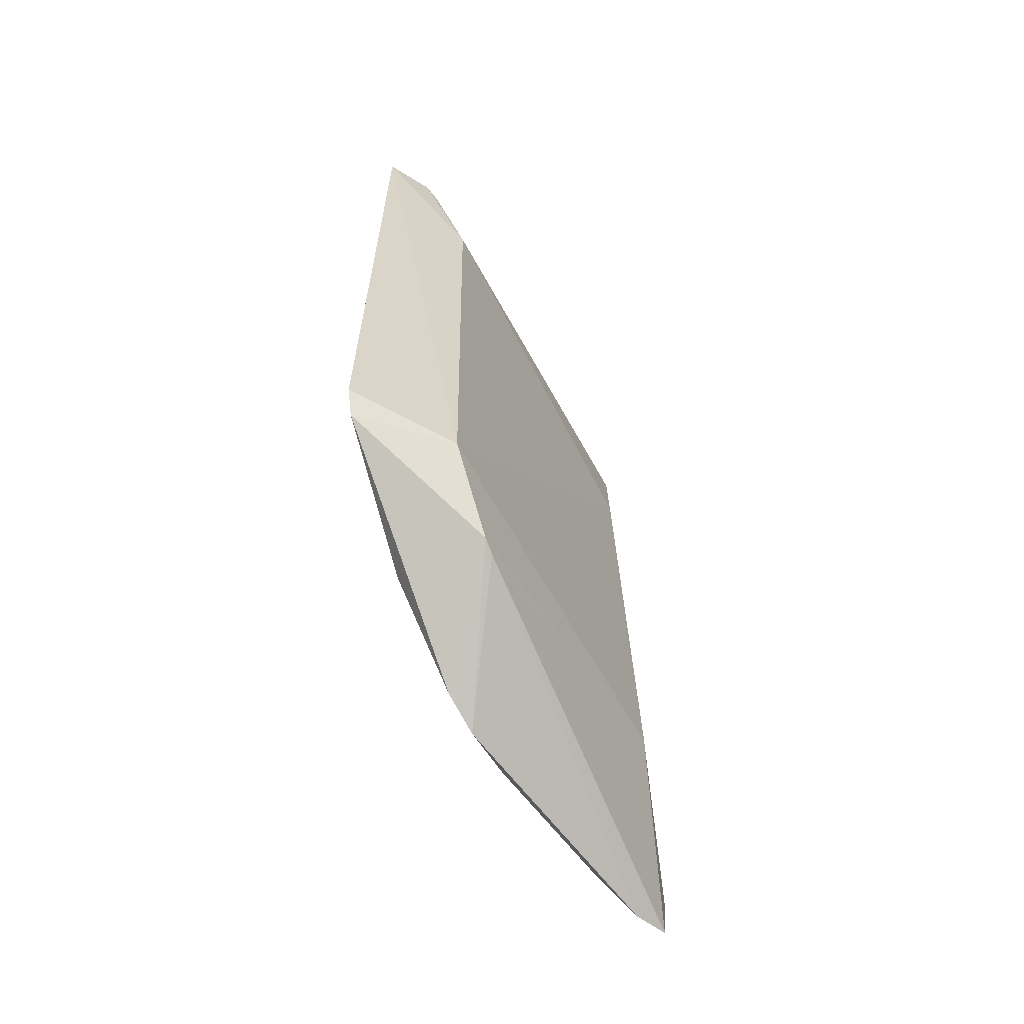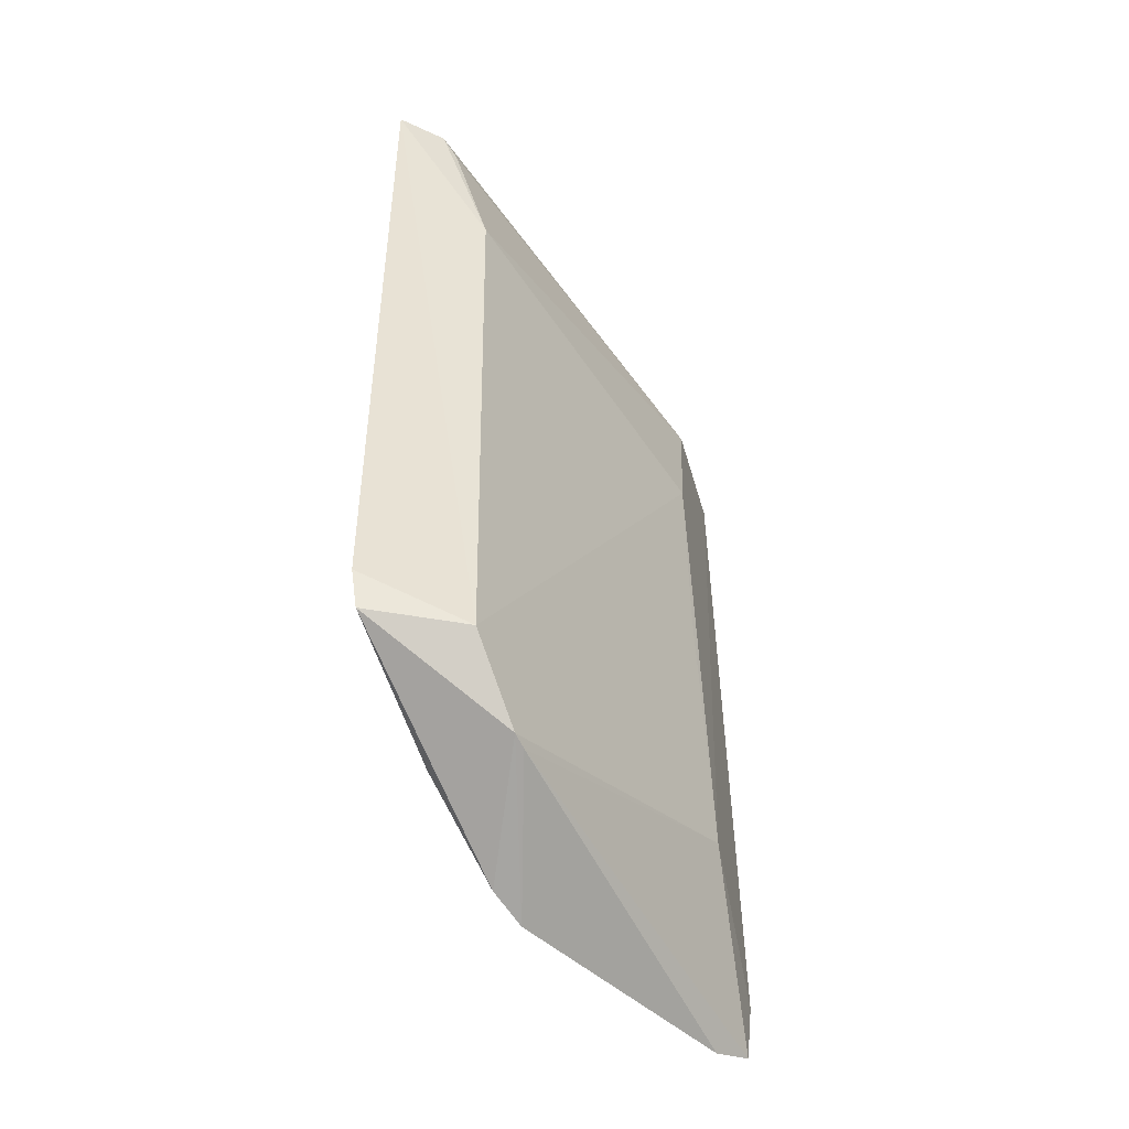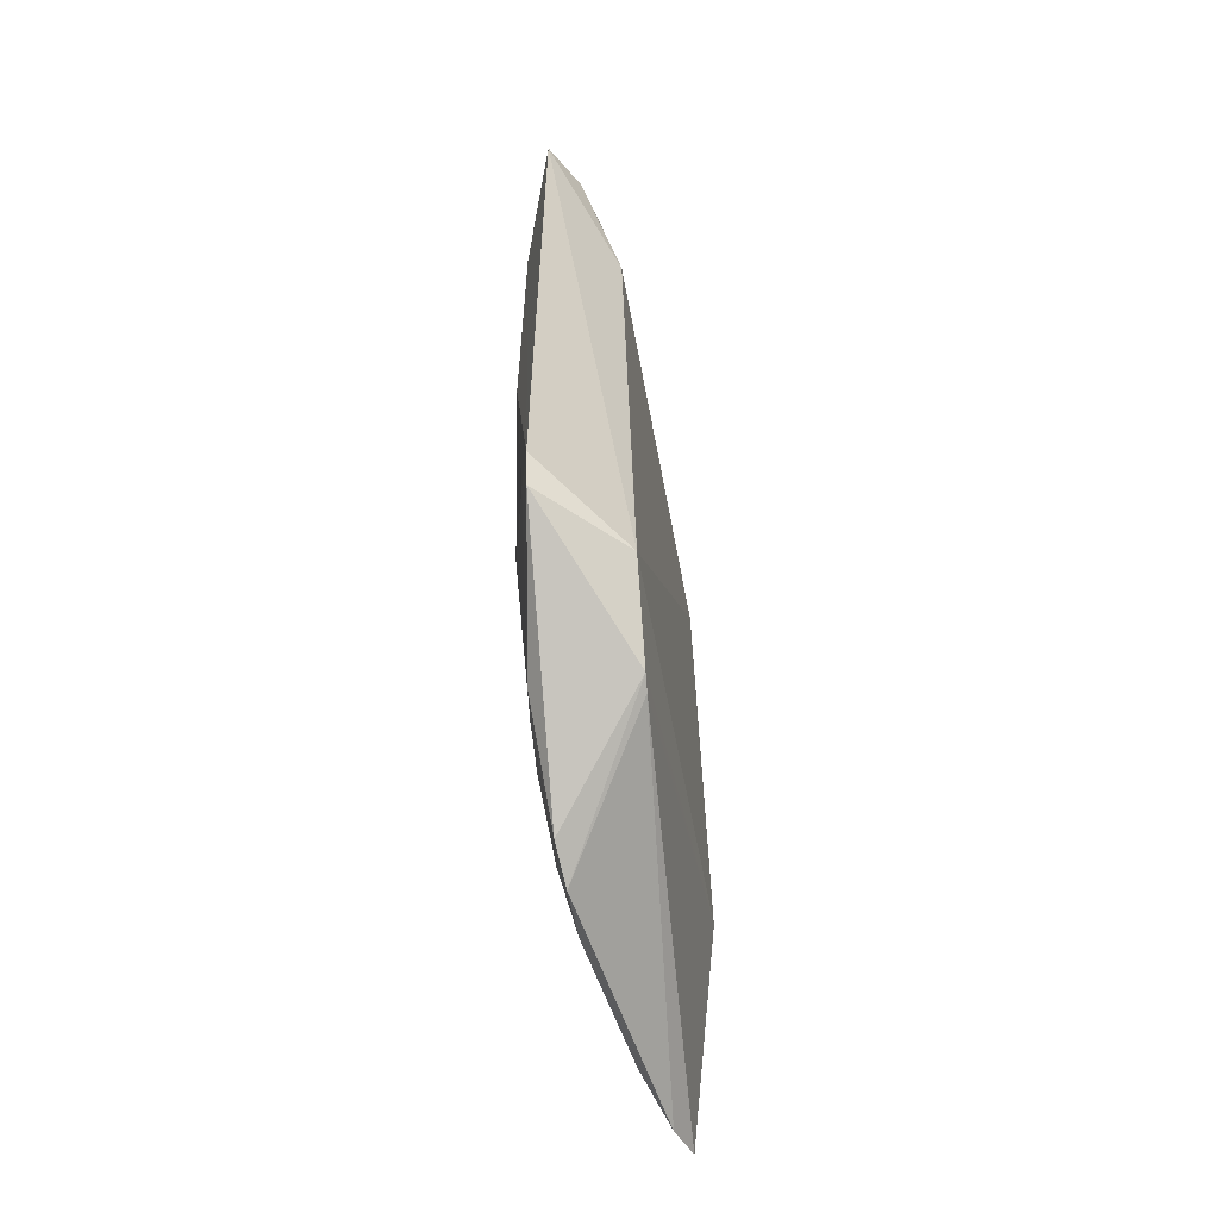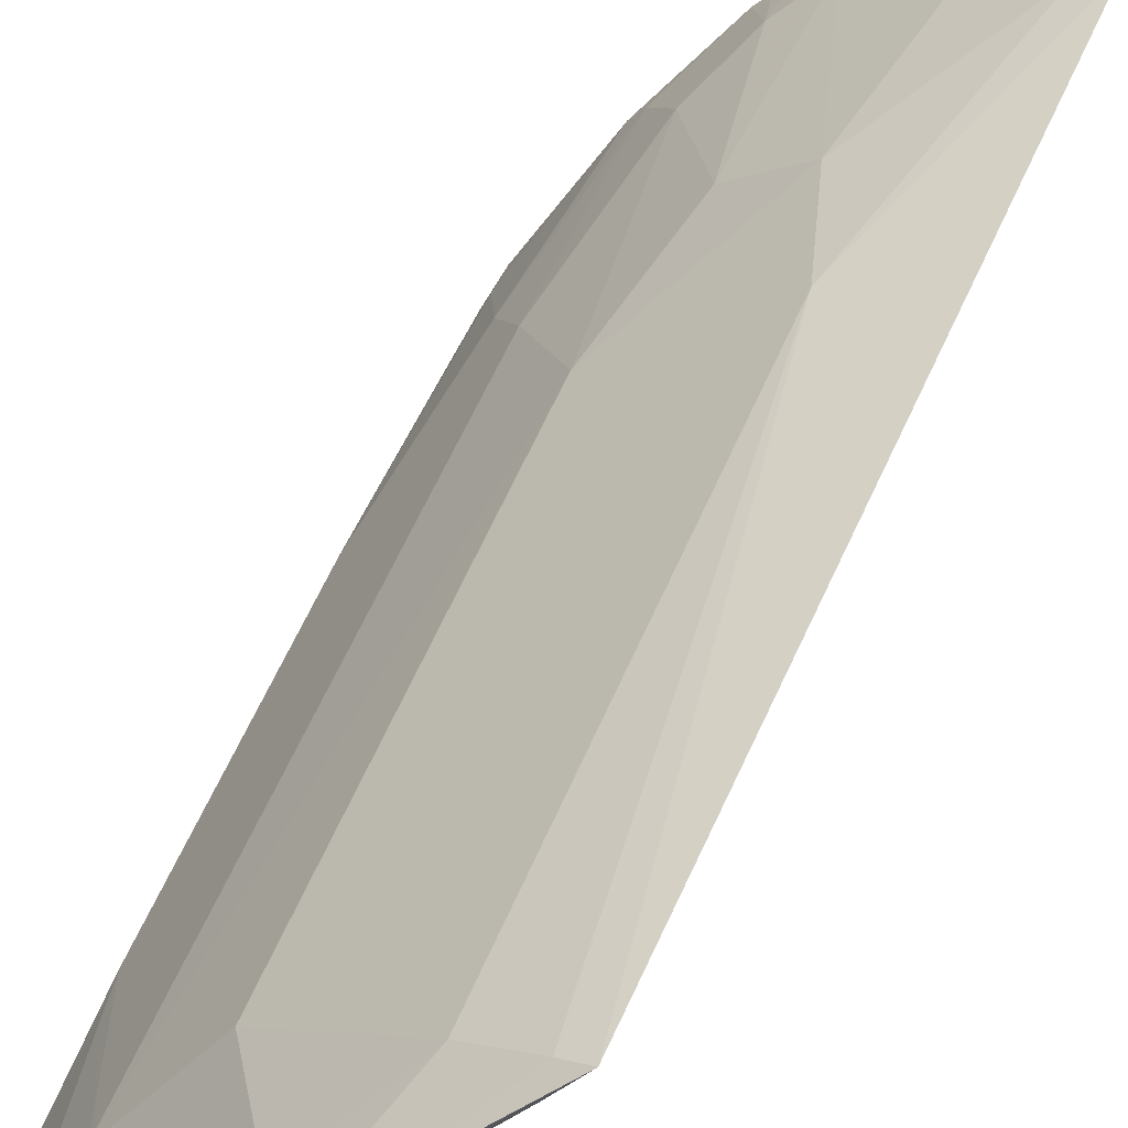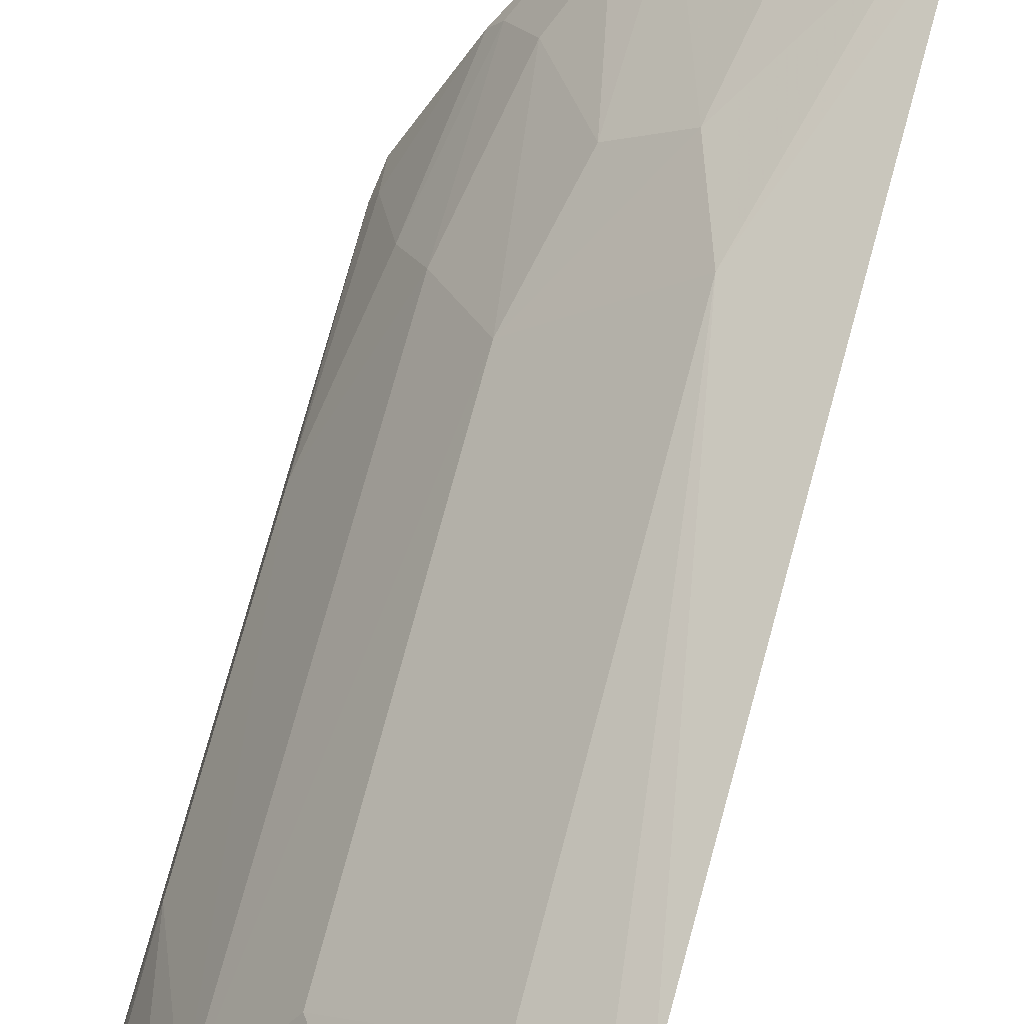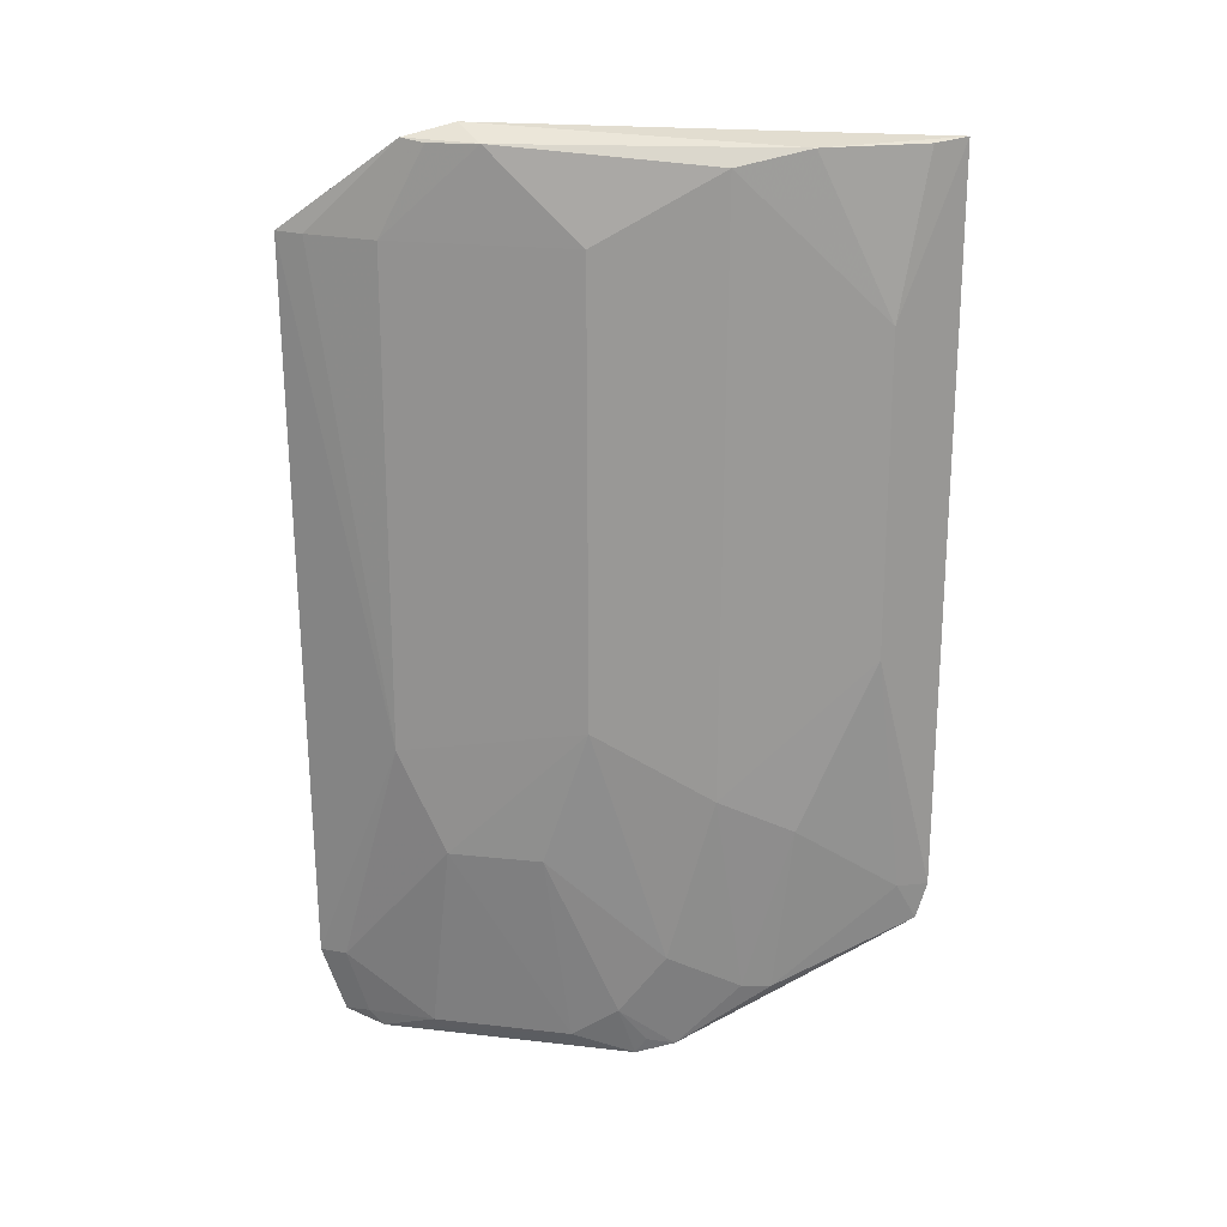
<metadata>
{"format":"obj","ext":"obj","renderer":"f3d","projection":"perspective","resolution":1024,"background":"white","views":[{"elev":-63.2,"azim":-7.6,"up":"+Z"},{"elev":-47.0,"azim":-1.6,"up":"+Z"},{"elev":-59.9,"azim":-25.3,"up":"+Z"},{"elev":63.1,"azim":24.0,"up":"+Y"},{"elev":74.7,"azim":15.0,"up":"+Y"},{"elev":21.3,"azim":-123.0,"up":"+Z"}]}
</metadata>
<code>
v -0.06014 0.04511 0.09287
v -0.05332 0.05067 0.08655
v -0.05927 0.0465 0.05157
v -0.05564 0.04643 0.02825
v -0.07233 0.01791 0.08092
v -0.05274 0.04981 0.03418
v -0.05928 0.04647 0.08648
v -0.05592 0.04182 0.0859
v -0.07853 0.02044 0.05904
v -0.06167 0.04406 0.04412
v -0.07176 0.0176 0.03866
v -0.05508 0.04956 0.08652
v -0.06157 0.04181 0.09372
v -0.05528 0.04075 0.04129
v -0.06874 0.03705 0.08651
v -0.05454 0.04869 0.03435
v -0.07045 0.03096 0.02918
v -0.0793 0.01591 0.09295
v -0.05639 0.03942 0.07621
v -0.06872 0.02275 0.03347
v -0.05335 0.04828 0.02912
v -0.06406 0.04164 0.0927
v -0.06879 0.03704 0.05406
v -0.05908 0.04414 0.0297
v -0.07891 0.01657 0.03891
v -0.07367 0.02977 0.0915
v -0.07596 0.01731 0.09258
v -0.05624 0.03952 0.06163
v -0.06928 0.02177 0.03383
v -0.06865 0.03315 0.02821
v -0.05498 0.04725 0.0294
v -0.06151 0.04411 0.09261
v -0.07593 0.02509 0.0926
v -0.07353 0.02996 0.04912
v -0.07931 0.01593 0.04155
v -0.07487 0.01778 0.09063
v -0.06617 0.03694 0.0297
v -0.07852 0.02049 0.08148
v -0.07602 0.02513 0.04663
v -0.07861 0.01811 0.04164
v -0.06636 0.03923 0.04413
v -0.0687 0.03462 0.03213
v -0.07871 0.01823 0.09266
v -0.07458 0.0257 0.03417
v -0.07111 0.03222 0.03675
v -0.06937 0.03269 0.02952
v -0.07359 0.02756 0.0343
f 6 3 2
f 12 7 1
f 12 1 2
f 12 2 3
f 12 3 7
f 13 8 2
f 13 2 1
f 14 6 2
f 16 10 3
f 16 3 6
f 18 11 5
f 19 14 2
f 19 2 8
f 19 8 5
f 19 5 11
f 21 6 14
f 21 16 6
f 21 20 4
f 21 14 20
f 22 7 15
f 22 13 1
f 23 3 10
f 23 15 7
f 23 7 3
f 24 10 16
f 26 15 23
f 26 22 15
f 27 18 5
f 27 8 13
f 27 13 18
f 28 19 11
f 28 11 14
f 28 14 19
f 29 20 14
f 29 14 11
f 29 11 25
f 29 25 17
f 30 4 20
f 30 29 17
f 30 20 29
f 31 21 4
f 31 16 21
f 31 24 16
f 31 4 24
f 32 22 1
f 32 1 7
f 32 7 22
f 33 18 13
f 33 13 22
f 33 22 26
f 34 26 23
f 34 9 26
f 35 25 11
f 35 11 18
f 36 27 5
f 36 5 8
f 36 8 27
f 37 24 4
f 37 4 30
f 37 10 24
f 38 33 26
f 38 26 9
f 38 35 18
f 38 9 35
f 39 9 34
f 40 35 9
f 40 25 35
f 40 9 39
f 41 23 10
f 41 10 37
f 42 37 30
f 42 41 37
f 43 38 18
f 43 18 33
f 43 33 38
f 44 17 25
f 44 40 39
f 44 25 40
f 45 34 23
f 45 23 41
f 45 41 42
f 46 42 30
f 46 30 17
f 46 17 42
f 47 44 39
f 47 39 34
f 47 34 45
f 47 17 44
f 47 45 42
f 47 42 17

</code>
